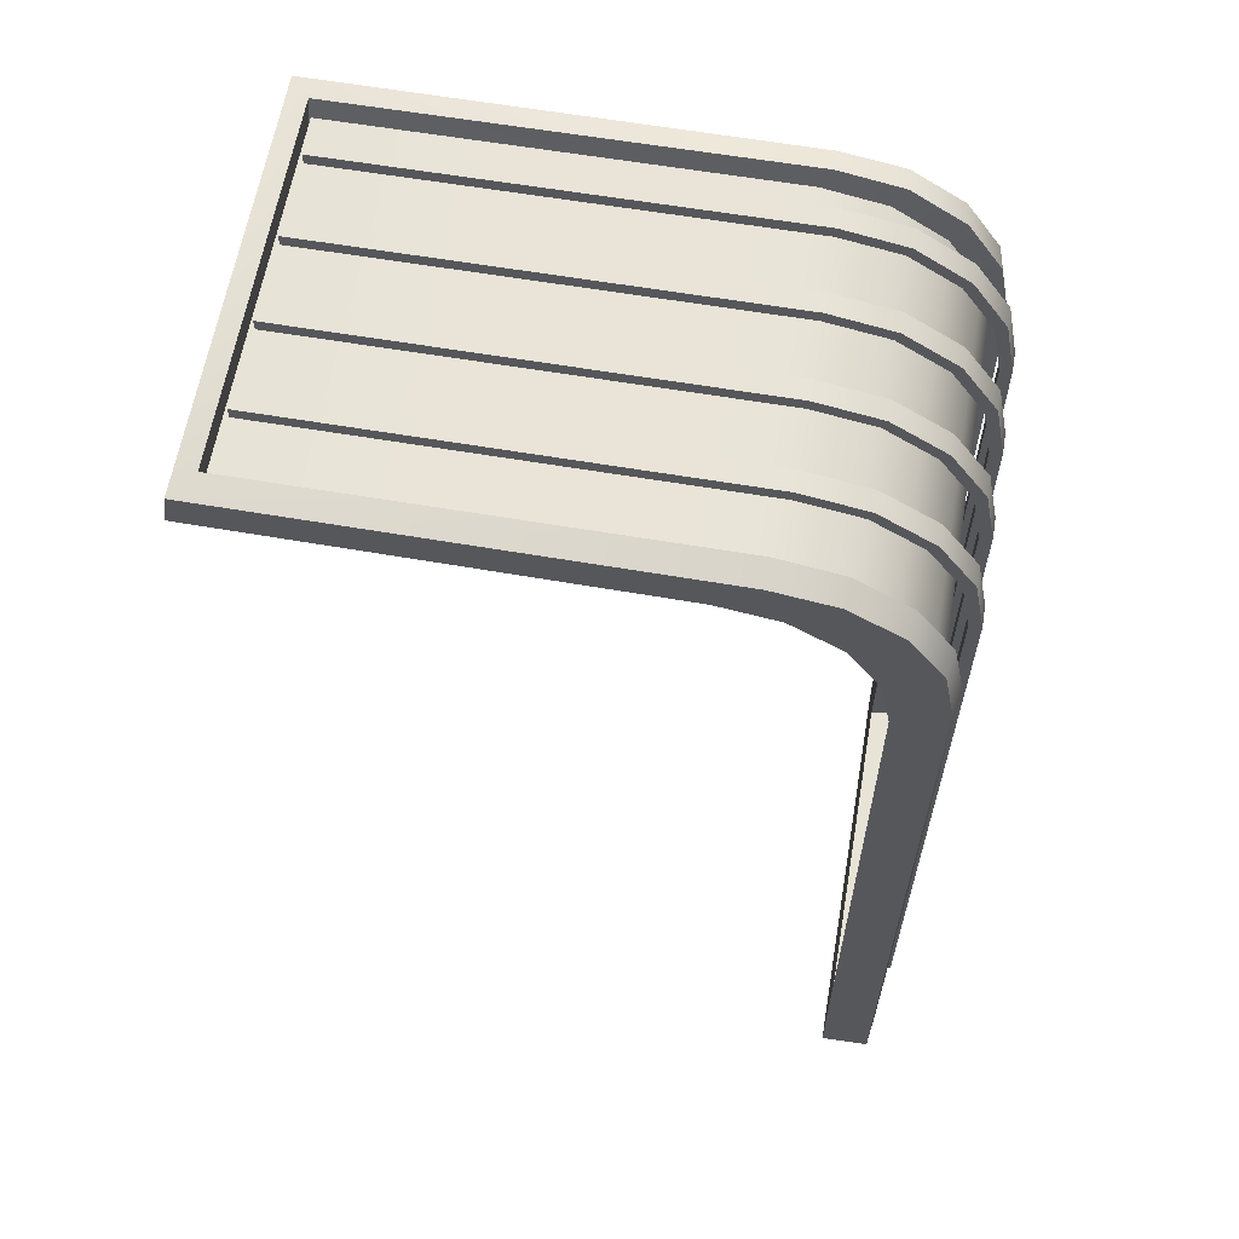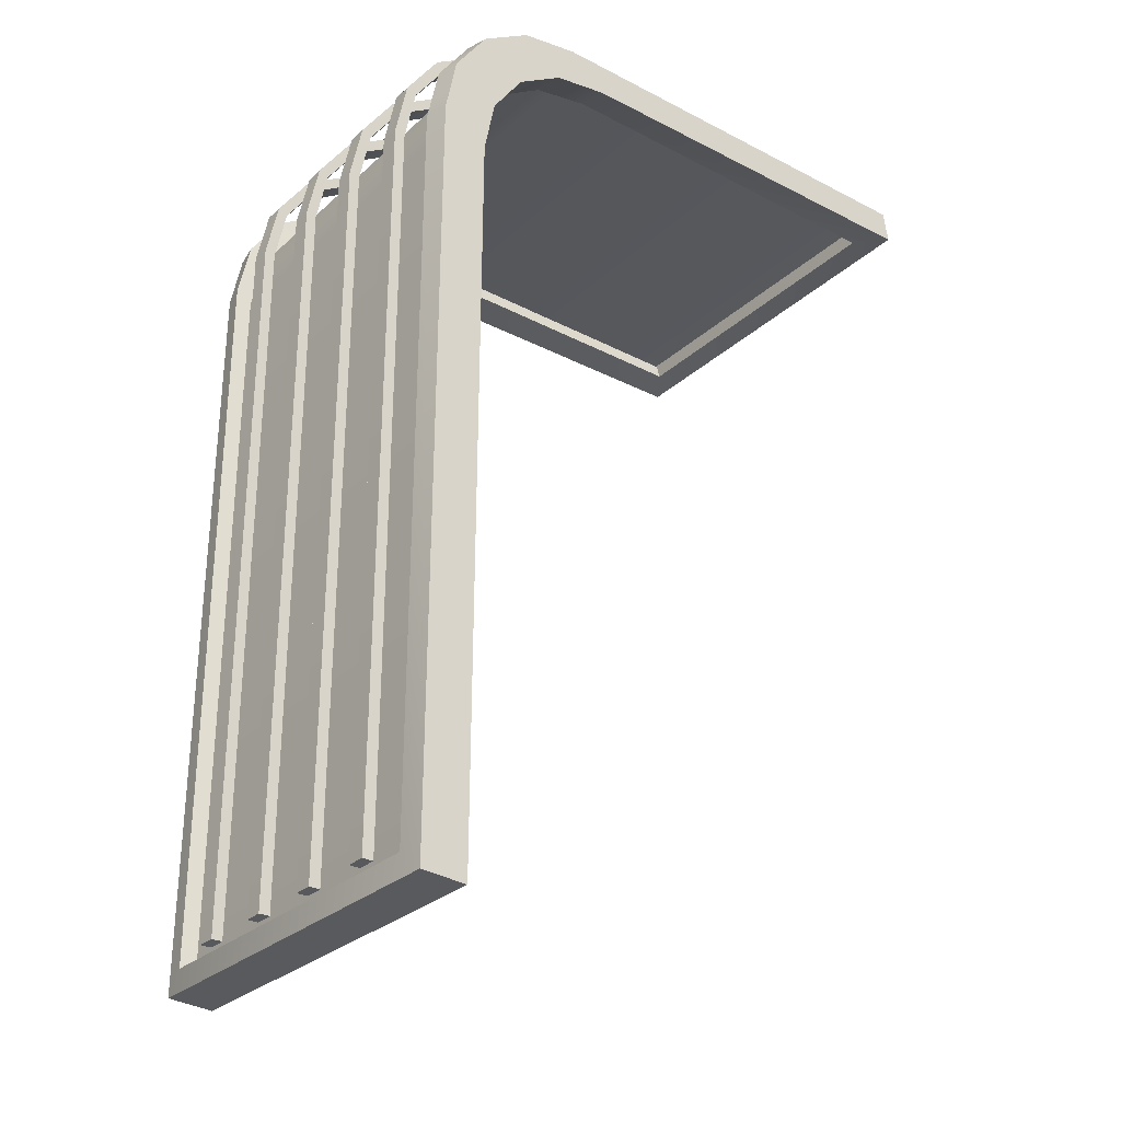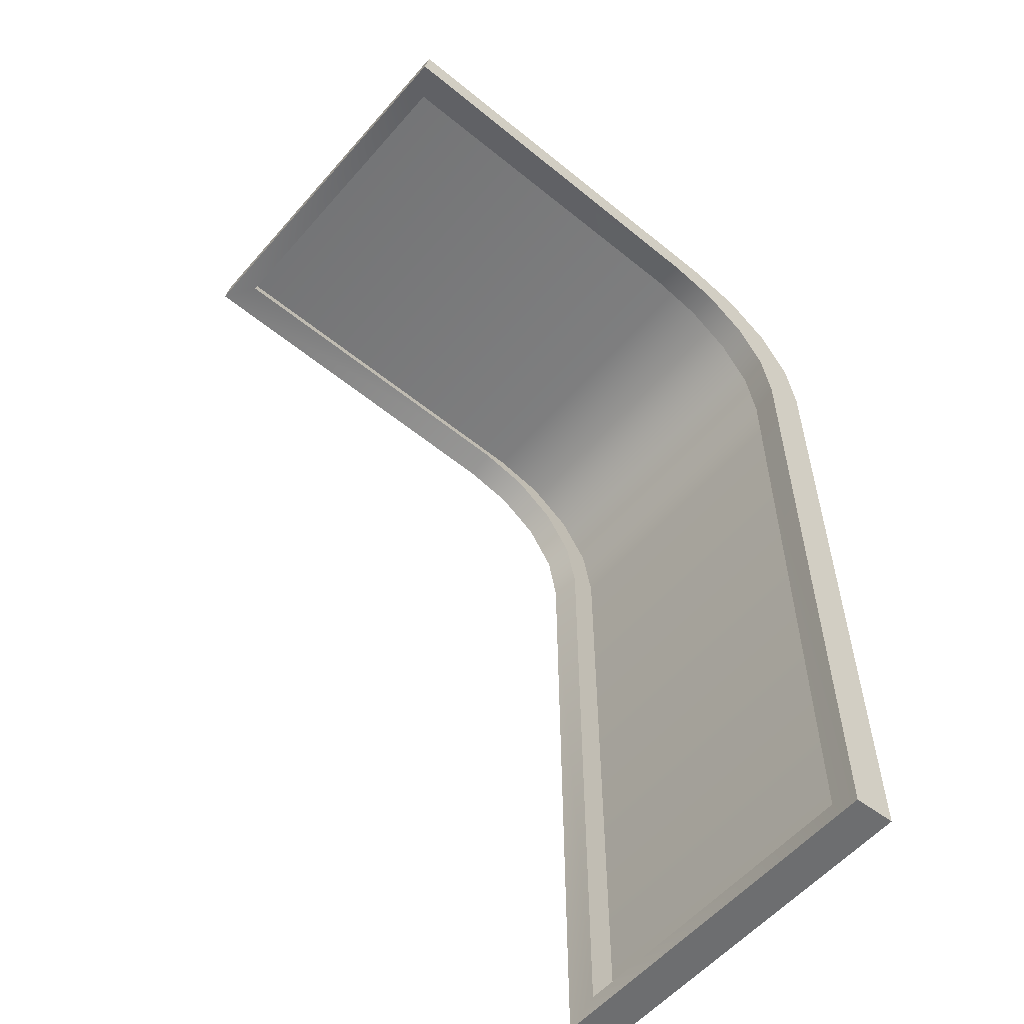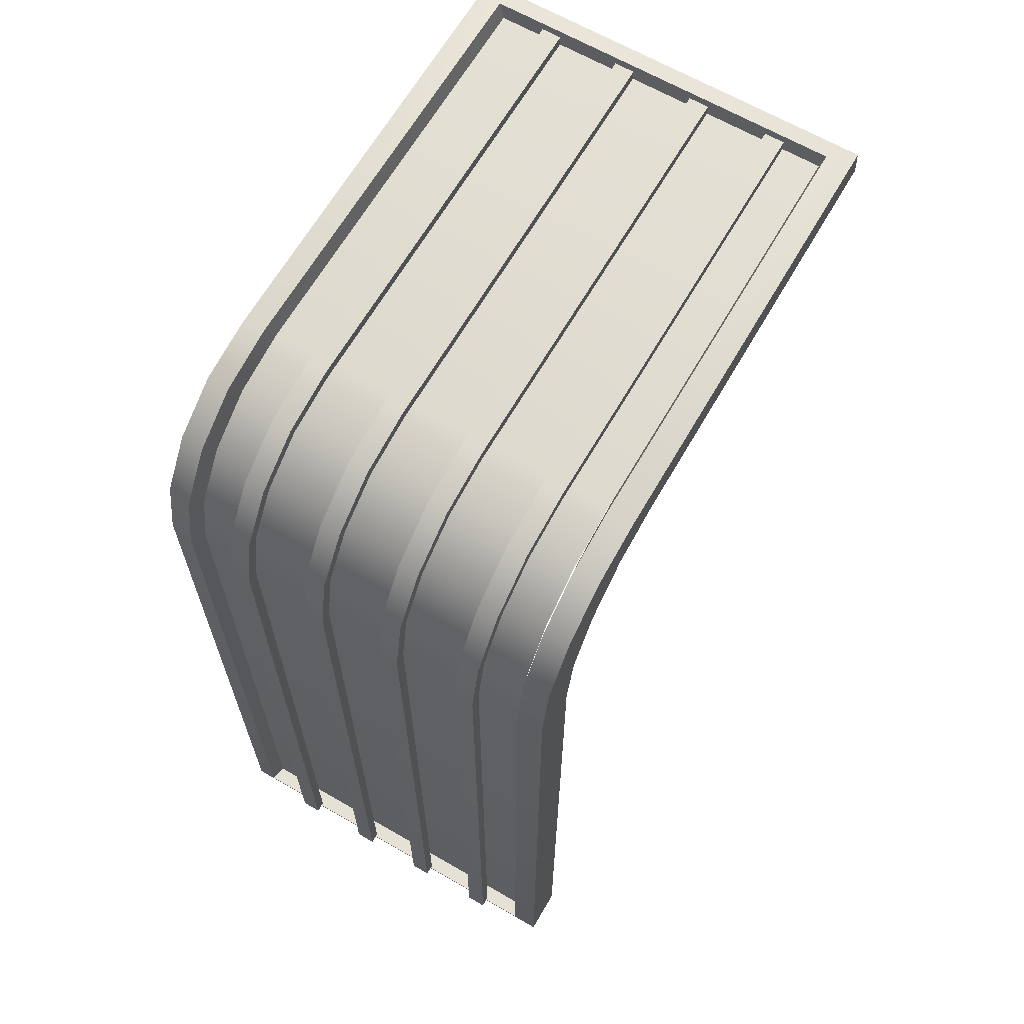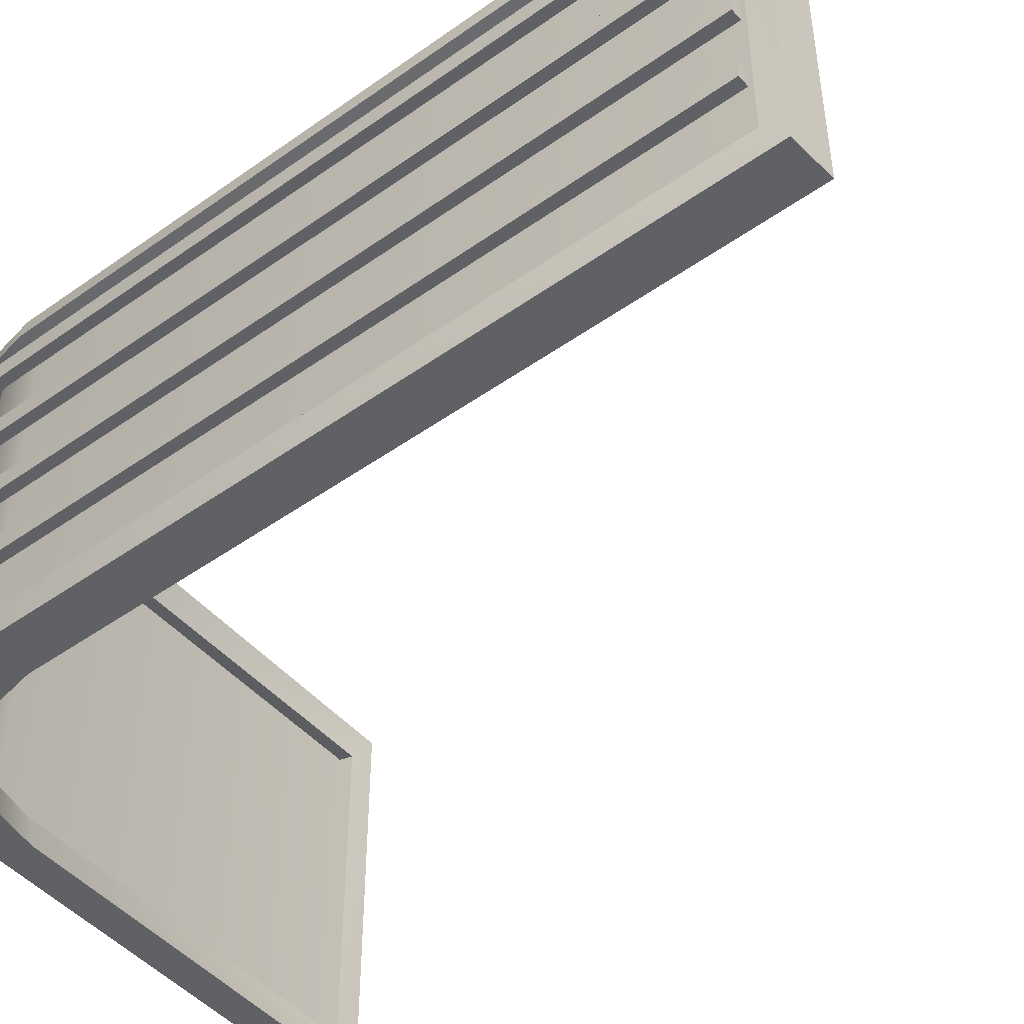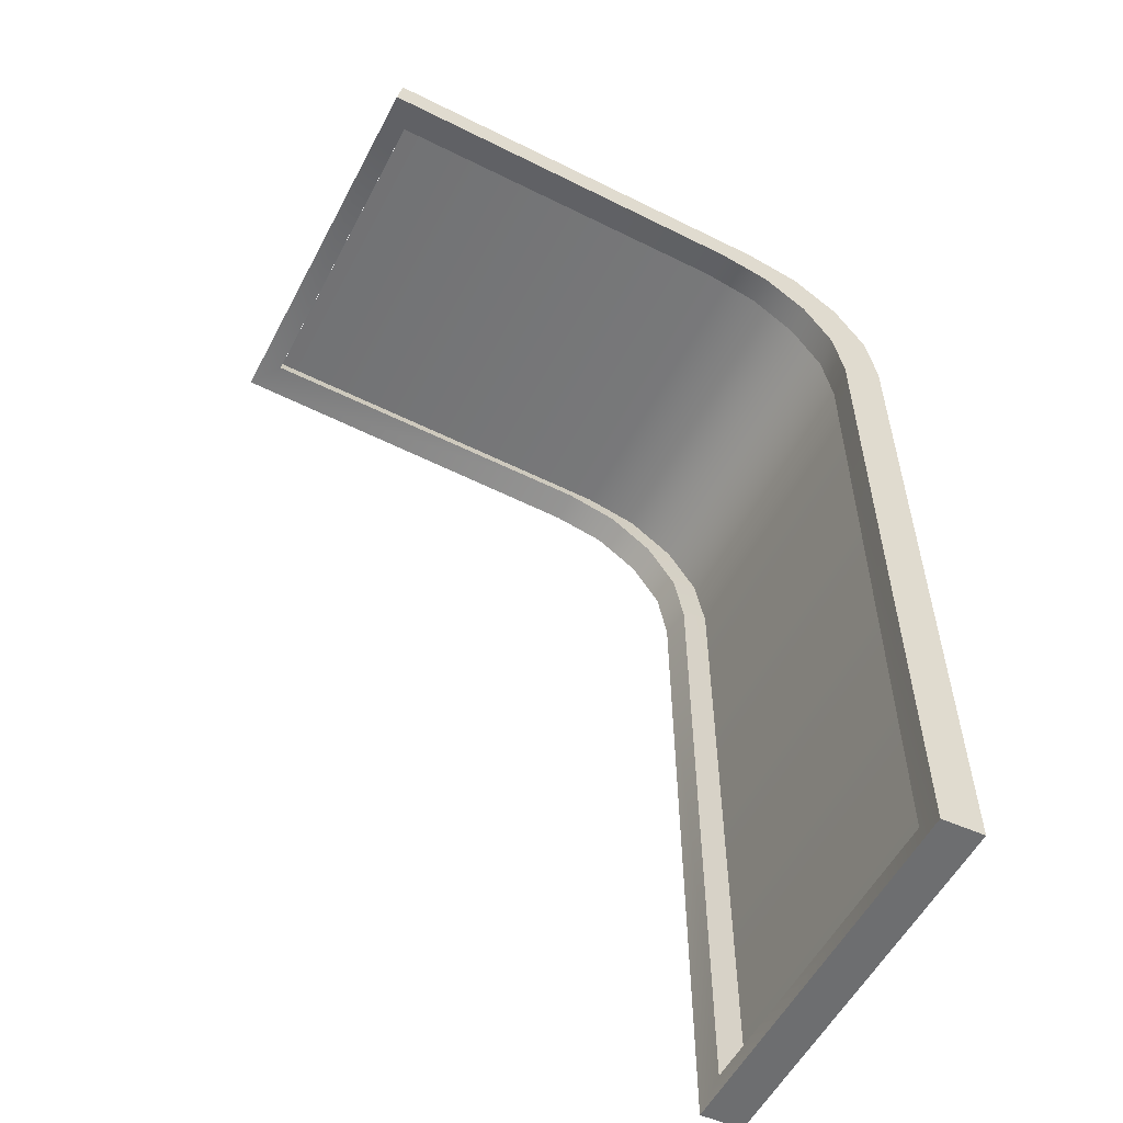
<metadata>
{"format":"obj","ext":"obj","renderer":"f3d","projection":"perspective","resolution":1024,"background":"white","views":[{"elev":61.7,"azim":9.8,"up":"+Z"},{"elev":-29.2,"azim":142.4,"up":"+Z"},{"elev":-56.4,"azim":-40.4,"up":"+Z"},{"elev":65.5,"azim":120.1,"up":"+Z"},{"elev":-46.9,"azim":128.7,"up":"+Y"},{"elev":-55.6,"azim":-27.6,"up":"+Z"}]}
</metadata>
<code>
o Sign_Corner_3_Fenced_Plane.002
v -5.818 0.4217 -13
v -4.771 1.062 -14.64
v -5.818 1.062 -13
v -4.771 0.4217 -14.64
v -4.771 0.4217 -13.29
v -5.055 0.4217 -13
v -4.792 0.4217 -13.18
v -4.854 0.4217 -13.08
v -4.946 0.4217 -13.02
v -5.055 1.062 -13
v -4.771 1.062 -13.29
v -4.946 1.062 -13.02
v -4.854 1.062 -13.08
v -4.792 1.062 -13.18
v -5.82 0.436 -13.06
v -4.854 1.047 -14.64
v -5.82 1.047 -13.06
v -4.854 0.436 -14.64
v -4.854 0.436 -13.33
v -5.125 0.436 -13.06
v -4.875 0.436 -13.23
v -4.934 0.436 -13.14
v -5.022 0.436 -13.08
v -5.125 1.047 -13.06
v -4.854 1.047 -13.33
v -5.022 1.047 -13.08
v -4.934 1.047 -13.14
v -4.875 1.047 -13.23
v -5.854 0.3783 -13.01
v -4.778 1.105 -14.68
v -5.854 1.105 -13.01
v -4.778 0.3783 -14.68
v -4.78 0.3783 -13.29
v -5.056 0.3783 -13.01
v -4.8 0.3783 -13.18
v -4.86 0.3783 -13.09
v -4.95 0.3783 -13.03
v -5.056 1.105 -13.01
v -4.78 1.105 -13.29
v -4.95 1.105 -13.03
v -4.86 1.105 -13.09
v -4.8 1.105 -13.18
v -5.863 0.3783 -13.07
v -4.86 1.105 -14.68
v -5.863 1.105 -13.07
v -4.86 0.3783 -14.68
v -4.863 0.3783 -13.33
v -5.126 0.3783 -13.07
v -4.883 0.3783 -13.23
v -4.939 0.3783 -13.15
v -5.025 0.3783 -13.09
v -5.126 1.105 -13.07
v -4.863 1.105 -13.33
v -5.025 1.105 -13.09
v -4.939 1.105 -13.15
v -4.883 1.105 -13.23
v -5.816 0.4302 -13.03
v -4.797 1.053 -14.63
v -5.816 1.053 -13.03
v -4.797 0.4302 -14.63
v -4.797 0.4302 -13.31
v -5.073 0.4302 -13.03
v -4.818 0.4302 -13.2
v -4.878 0.4302 -13.11
v -4.968 0.4302 -13.05
v -5.073 1.053 -13.03
v -4.797 1.053 -13.31
v -4.968 1.053 -13.05
v -4.878 1.053 -13.11
v -4.818 1.053 -13.2
v -4.754 0.9884 -14.63
v -5.801 0.9884 -12.99
v -5.038 0.9884 -12.99
v -4.754 0.9884 -13.28
v -4.929 0.9884 -13.01
v -4.837 0.9884 -13.07
v -4.775 0.9884 -13.17
v -4.754 0.953 -14.63
v -5.801 0.953 -12.99
v -5.038 0.953 -12.99
v -4.754 0.953 -13.28
v -4.929 0.953 -13.01
v -4.837 0.953 -13.07
v -4.775 0.953 -13.17
v -4.774 0.9884 -14.63
v -5.801 0.9884 -13.01
v -5.04 0.9884 -13.01
v -4.774 0.9884 -13.28
v -4.937 0.9884 -13.03
v -4.851 0.9884 -13.09
v -4.794 0.9884 -13.17
v -4.774 0.953 -14.63
v -5.801 0.953 -13.01
v -5.04 0.953 -13.01
v -4.774 0.953 -13.28
v -4.937 0.953 -13.03
v -4.851 0.953 -13.09
v -4.794 0.953 -13.17
v -4.754 0.8433 -14.63
v -5.801 0.8433 -12.99
v -5.038 0.8433 -12.99
v -4.754 0.8433 -13.28
v -4.929 0.8433 -13.01
v -4.837 0.8433 -13.07
v -4.775 0.8433 -13.17
v -4.754 0.8079 -14.63
v -5.801 0.8079 -12.99
v -5.038 0.8079 -12.99
v -4.754 0.8079 -13.28
v -4.929 0.8079 -13.01
v -4.837 0.8079 -13.07
v -4.775 0.8079 -13.17
v -4.774 0.8433 -14.63
v -5.801 0.8433 -13.01
v -5.04 0.8433 -13.01
v -4.774 0.8433 -13.28
v -4.937 0.8433 -13.03
v -4.851 0.8433 -13.09
v -4.794 0.8433 -13.17
v -4.774 0.8079 -14.63
v -5.801 0.8079 -13.01
v -5.04 0.8079 -13.01
v -4.774 0.8079 -13.28
v -4.937 0.8079 -13.03
v -4.851 0.8079 -13.09
v -4.794 0.8079 -13.17
v -4.754 0.6982 -14.63
v -5.801 0.6982 -12.99
v -5.038 0.6982 -12.99
v -4.754 0.6982 -13.28
v -4.929 0.6982 -13.01
v -4.837 0.6982 -13.07
v -4.775 0.6982 -13.17
v -4.754 0.6629 -14.63
v -5.801 0.6629 -12.99
v -5.038 0.6629 -12.99
v -4.754 0.6629 -13.28
v -4.929 0.6629 -13.01
v -4.837 0.6629 -13.07
v -4.775 0.6629 -13.17
v -4.774 0.6982 -14.63
v -5.801 0.6982 -13.01
v -5.04 0.6982 -13.01
v -4.774 0.6982 -13.28
v -4.937 0.6982 -13.03
v -4.851 0.6982 -13.09
v -4.794 0.6982 -13.17
v -4.774 0.6629 -14.63
v -5.801 0.6629 -13.01
v -5.04 0.6629 -13.01
v -4.774 0.6629 -13.28
v -4.937 0.6629 -13.03
v -4.851 0.6629 -13.09
v -4.794 0.6629 -13.17
v -4.754 0.5532 -14.63
v -5.801 0.5532 -12.99
v -5.038 0.5532 -12.99
v -4.754 0.5532 -13.28
v -4.929 0.5532 -13.01
v -4.837 0.5532 -13.07
v -4.775 0.5532 -13.17
v -4.754 0.5178 -14.63
v -5.801 0.5178 -12.99
v -5.038 0.5178 -12.99
v -4.754 0.5178 -13.28
v -4.929 0.5178 -13.01
v -4.837 0.5178 -13.07
v -4.775 0.5178 -13.17
v -4.774 0.5532 -14.63
v -5.801 0.5532 -13.01
v -5.04 0.5532 -13.01
v -4.774 0.5532 -13.28
v -4.937 0.5532 -13.03
v -4.851 0.5532 -13.09
v -4.794 0.5532 -13.17
v -4.774 0.5178 -14.63
v -5.801 0.5178 -13.01
v -5.04 0.5178 -13.01
v -4.774 0.5178 -13.28
v -4.937 0.5178 -13.03
v -4.851 0.5178 -13.09
v -4.794 0.5178 -13.17
f 57 62 66 59
f 61 67 70 63
f 63 70 69 64
f 64 69 68 65
f 65 68 66 62
f 67 61 60 58
f 8 22 23 9
f 12 26 27 13
f 1 15 17 3
f 9 23 20 6
f 2 16 18 4
f 10 24 26 12
f 5 19 21 7
f 11 25 16 2
f 14 28 25 11
f 4 18 19 5
f 7 21 22 8
f 6 20 15 1
f 13 27 28 14
f 3 17 24 10
f 36 37 51 50
f 40 41 55 54
f 29 31 45 43
f 37 34 48 51
f 30 32 46 44
f 38 40 54 52
f 33 35 49 47
f 39 30 44 53
f 42 39 53 56
f 32 33 47 46
f 35 36 50 49
f 34 29 43 48
f 41 42 56 55
f 31 38 52 45
f 1 3 31 29
f 2 4 32 30
f 5 7 35 33
f 14 11 39 42
f 7 8 36 35
f 13 14 42 41
f 8 9 37 36
f 12 13 41 40
f 9 6 34 37
f 10 12 40 38
f 11 2 30 39
f 4 5 33 32
f 6 1 29 34
f 3 10 38 31
f 17 15 43 45
f 18 16 44 46
f 21 19 47 49
f 25 28 56 53
f 22 21 49 50
f 28 27 55 56
f 23 22 50 51
f 27 26 54 55
f 20 23 51 48
f 26 24 52 54
f 16 25 53 44
f 19 18 46 47
f 15 20 48 43
f 24 17 45 52
f 73 80 82 75
f 76 83 84 77
f 74 81 78 71
f 75 82 83 76
f 77 84 81 74
f 72 79 80 73
f 87 89 96 94
f 90 91 98 97
f 88 85 92 95
f 89 90 97 96
f 91 88 95 98
f 86 87 94 93
f 77 74 88 91
f 76 77 91 90
f 75 76 90 89
f 73 75 89 87
f 74 71 85 88
f 72 73 87 86
f 81 84 98 95
f 84 83 97 98
f 83 82 96 97
f 82 80 94 96
f 78 81 95 92
f 80 79 93 94
f 71 78 92 85
f 79 72 86 93
f 101 108 110 103
f 104 111 112 105
f 102 109 106 99
f 103 110 111 104
f 105 112 109 102
f 100 107 108 101
f 115 117 124 122
f 118 119 126 125
f 116 113 120 123
f 117 118 125 124
f 119 116 123 126
f 114 115 122 121
f 105 102 116 119
f 104 105 119 118
f 103 104 118 117
f 101 103 117 115
f 102 99 113 116
f 100 101 115 114
f 109 112 126 123
f 112 111 125 126
f 111 110 124 125
f 110 108 122 124
f 106 109 123 120
f 108 107 121 122
f 99 106 120 113
f 107 100 114 121
f 129 136 138 131
f 132 139 140 133
f 130 137 134 127
f 131 138 139 132
f 133 140 137 130
f 128 135 136 129
f 143 145 152 150
f 146 147 154 153
f 144 141 148 151
f 145 146 153 152
f 147 144 151 154
f 142 143 150 149
f 133 130 144 147
f 132 133 147 146
f 131 132 146 145
f 129 131 145 143
f 130 127 141 144
f 128 129 143 142
f 137 140 154 151
f 140 139 153 154
f 139 138 152 153
f 138 136 150 152
f 134 137 151 148
f 136 135 149 150
f 127 134 148 141
f 135 128 142 149
f 157 164 166 159
f 160 167 168 161
f 158 165 162 155
f 159 166 167 160
f 161 168 165 158
f 156 163 164 157
f 171 173 180 178
f 174 175 182 181
f 172 169 176 179
f 173 174 181 180
f 175 172 179 182
f 170 171 178 177
f 161 158 172 175
f 160 161 175 174
f 159 160 174 173
f 157 159 173 171
f 158 155 169 172
f 156 157 171 170
f 165 168 182 179
f 168 167 181 182
f 167 166 180 181
f 166 164 178 180
f 162 165 179 176
f 164 163 177 178
f 155 162 176 169
f 163 156 170 177

</code>
